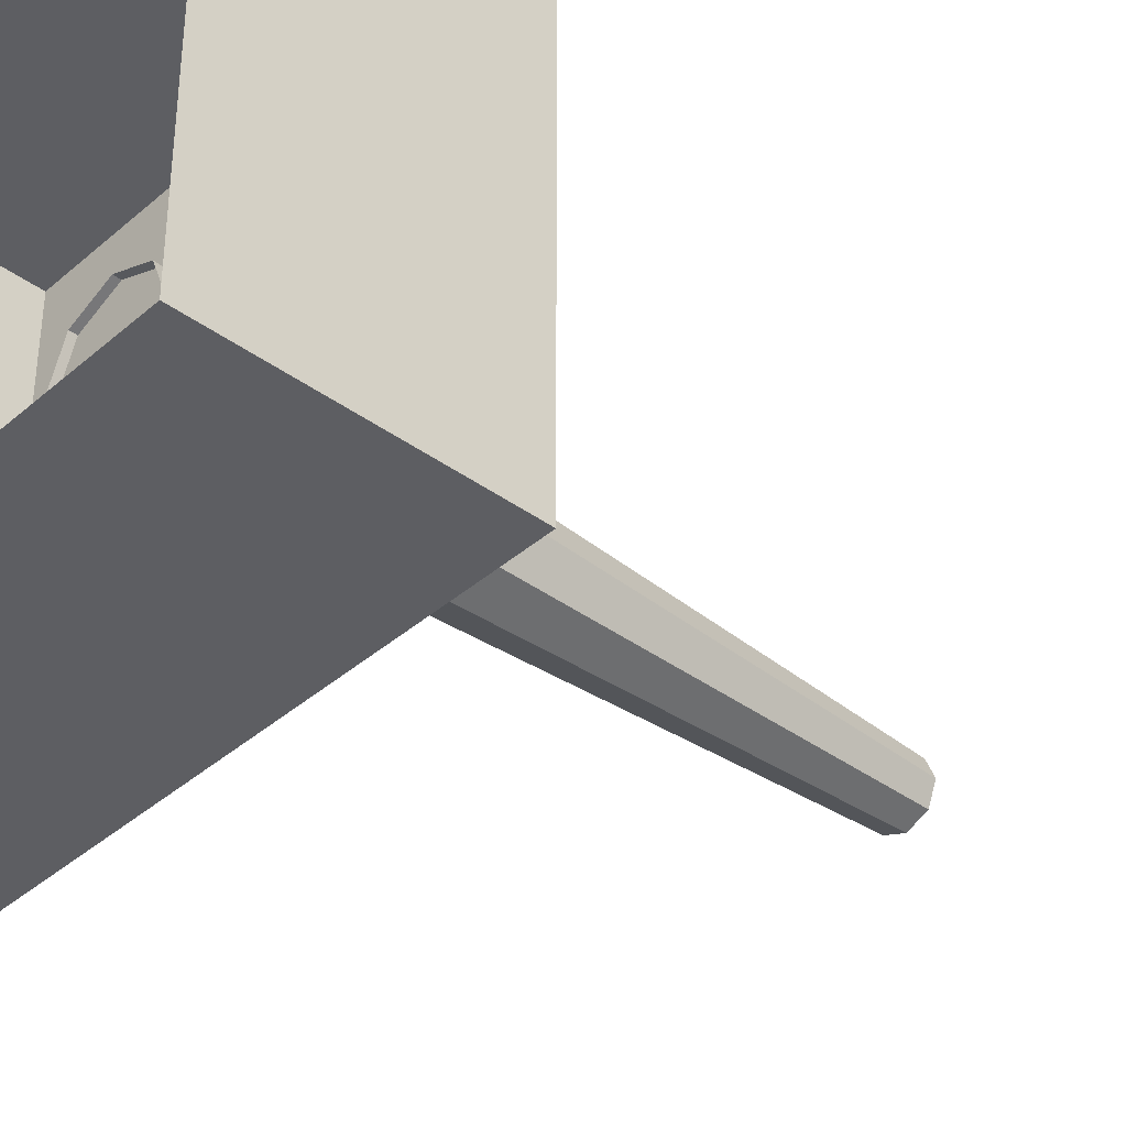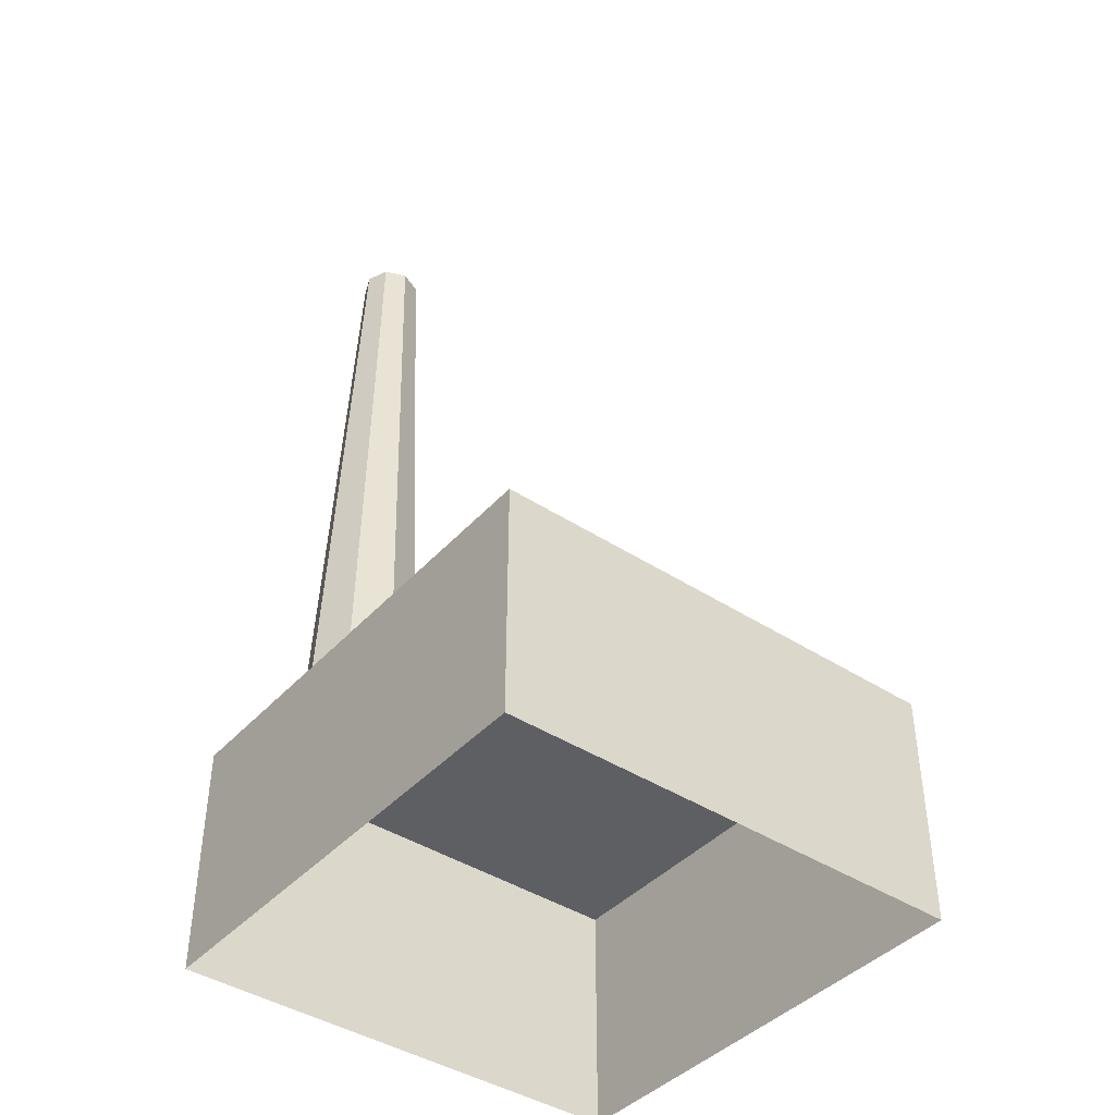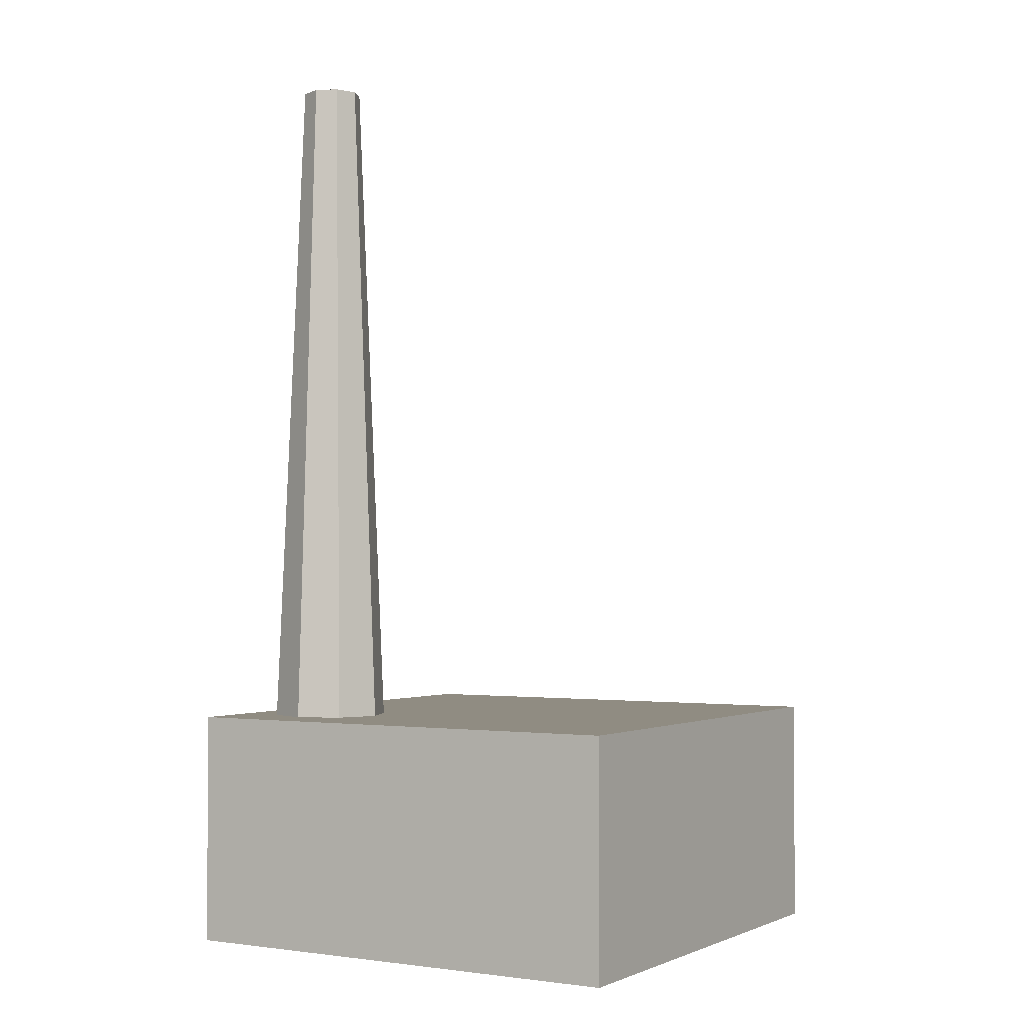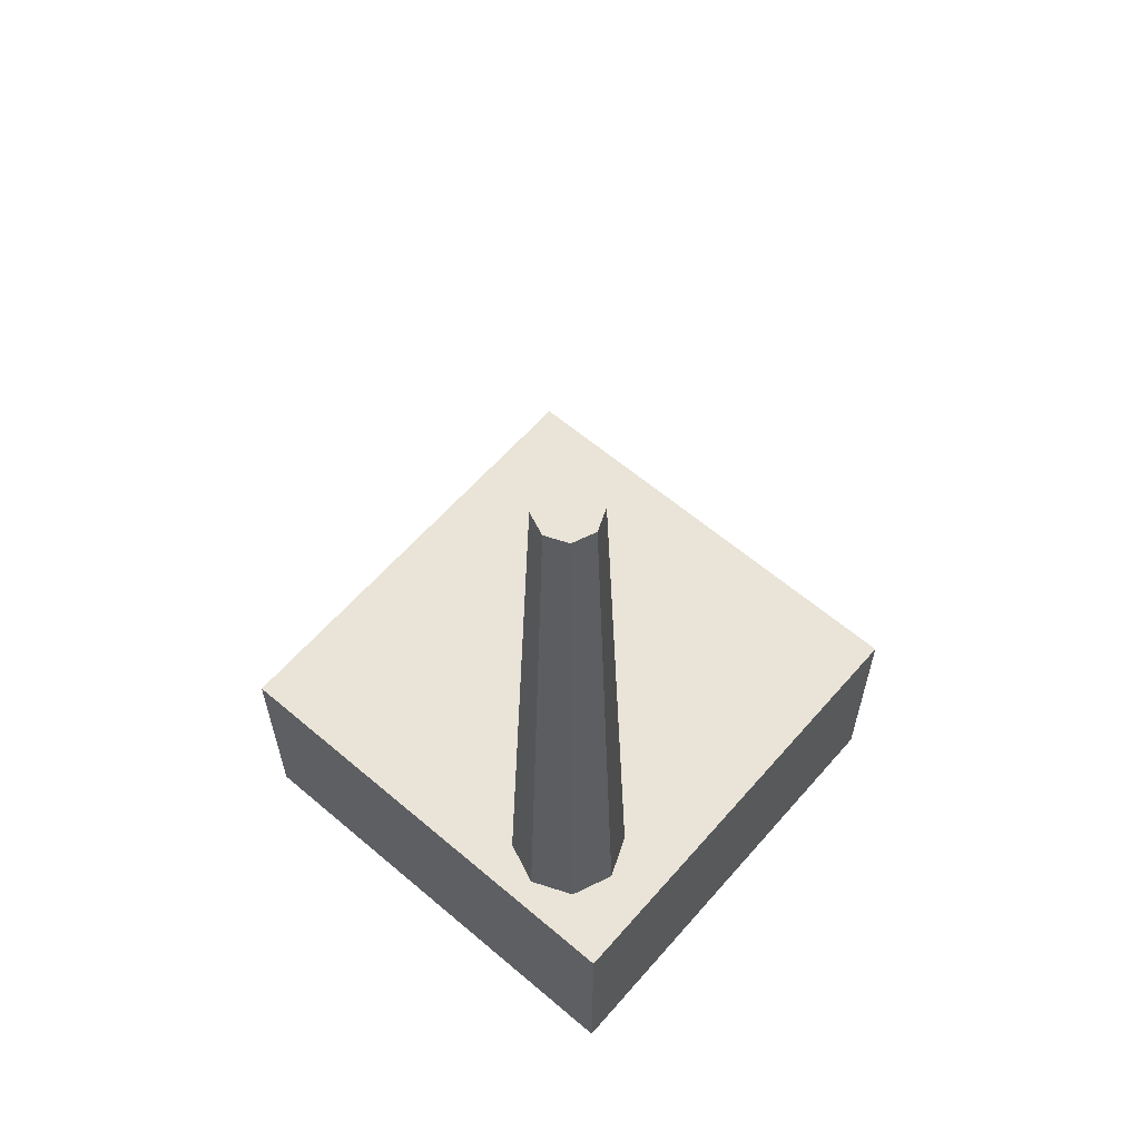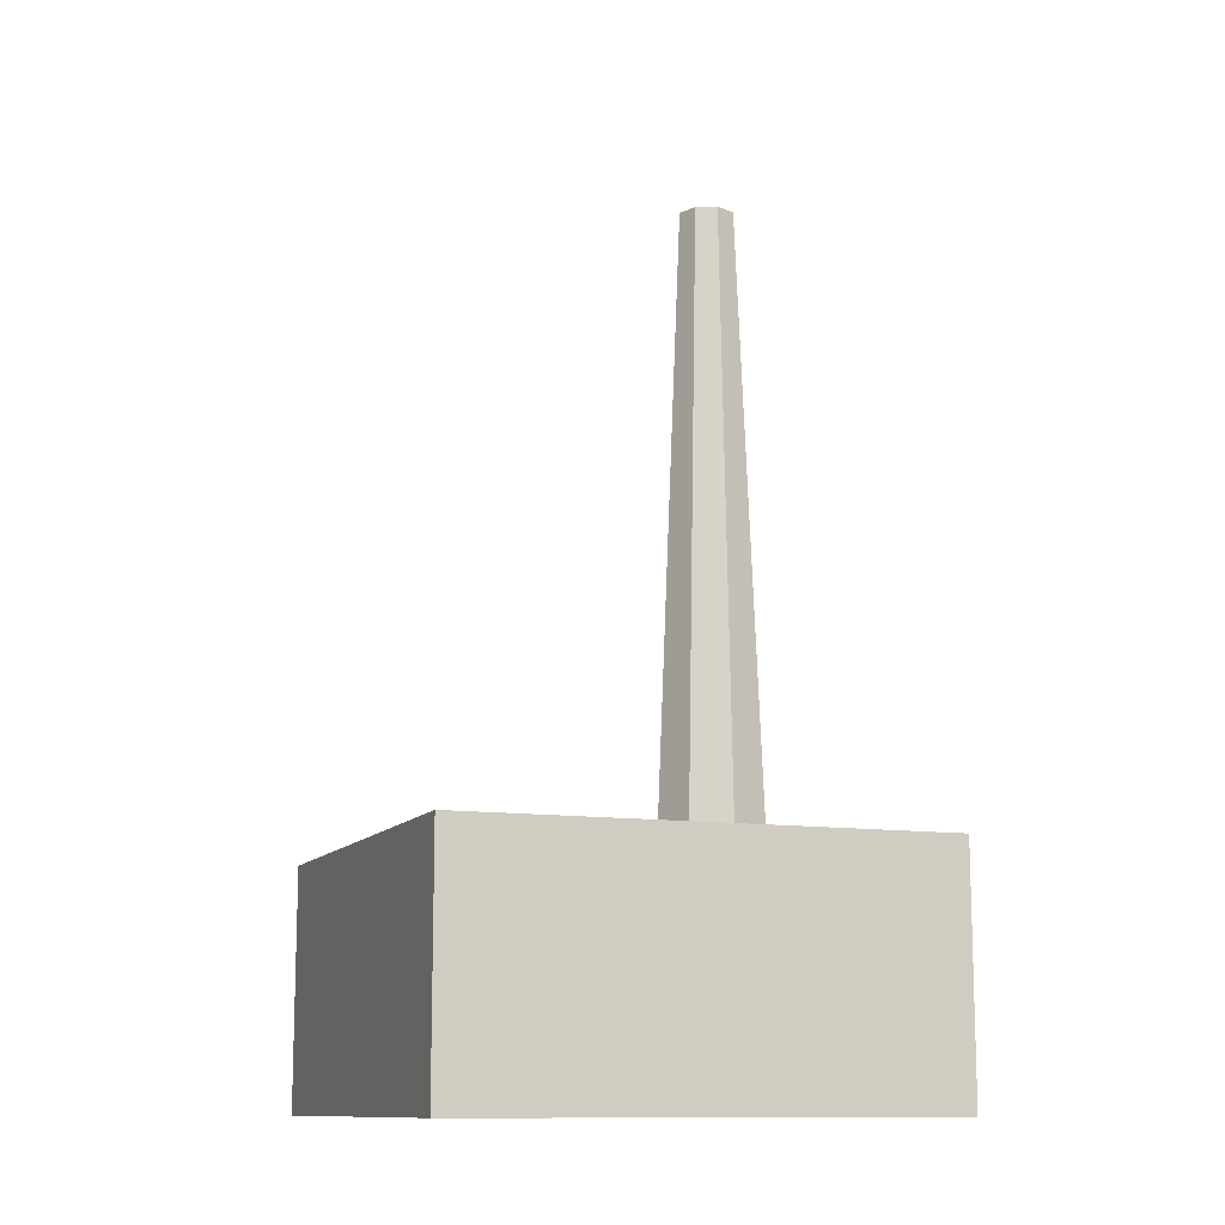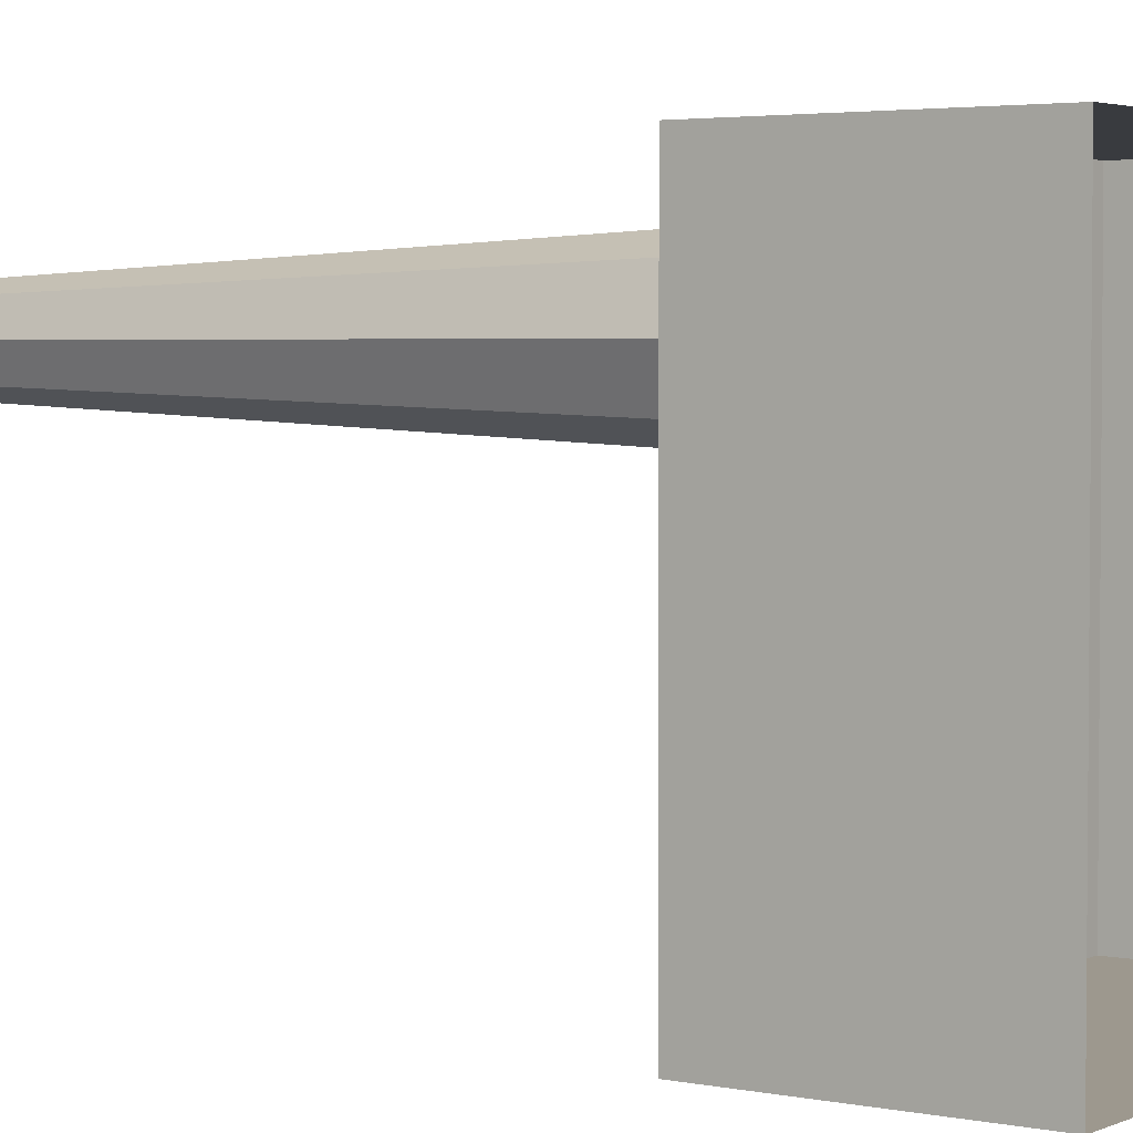
<metadata>
{"format":"obj","ext":"obj","renderer":"f3d","projection":"perspective","resolution":1024,"background":"white","views":[{"elev":-38.5,"azim":47.5,"up":"+Z"},{"elev":-42.0,"azim":51.9,"up":"+Y"},{"elev":-1.8,"azim":30.8,"up":"+Y"},{"elev":61.0,"azim":-49.1,"up":"+Y"},{"elev":-11.8,"azim":159.6,"up":"+Y"},{"elev":3.2,"azim":-54.9,"up":"+Z"}]}
</metadata>
<code>
o Cube
v 4 -0.02228 -4
v -4 -0.02228 -4
v 4 -0.02228 4
v -4 -0.02228 4
v 4 3.978 -4
v -4 3.978 -4
v 4 3.978 4
v -4 3.978 4
v -2.584 3.858 1.203
v -3.291 3.858 1.496
v -3.584 3.858 2.203
v -3.291 3.858 2.91
v -2.584 3.858 3.203
v -1.876 3.858 2.91
v -1.584 3.858 2.203
v -1.876 3.858 1.496
v -2.584 15.47 1.695
v -2.943 15.47 1.844
v -3.092 15.47 2.203
v -2.943 15.47 2.562
v -2.584 15.47 2.711
v -2.224 15.47 2.562
v -2.075 15.47 2.203
v -2.224 15.47 1.844
f 7 6 8
f 2 5 1
f 3 8 4
f 1 7 3
f 4 6 2
f 7 5 6
f 2 6 5
f 3 7 8
f 1 5 7
f 4 8 6
f 24 15 16
f 22 13 14
f 20 11 12
f 18 9 10
f 17 16 9
f 23 14 15
f 21 12 13
f 19 10 11
f 21 23 17
f 24 23 15
f 22 21 13
f 20 19 11
f 18 17 9
f 17 24 16
f 23 22 14
f 21 20 12
f 19 18 10
f 17 18 19
f 19 20 21
f 21 22 23
f 23 24 17
f 17 19 21

</code>
